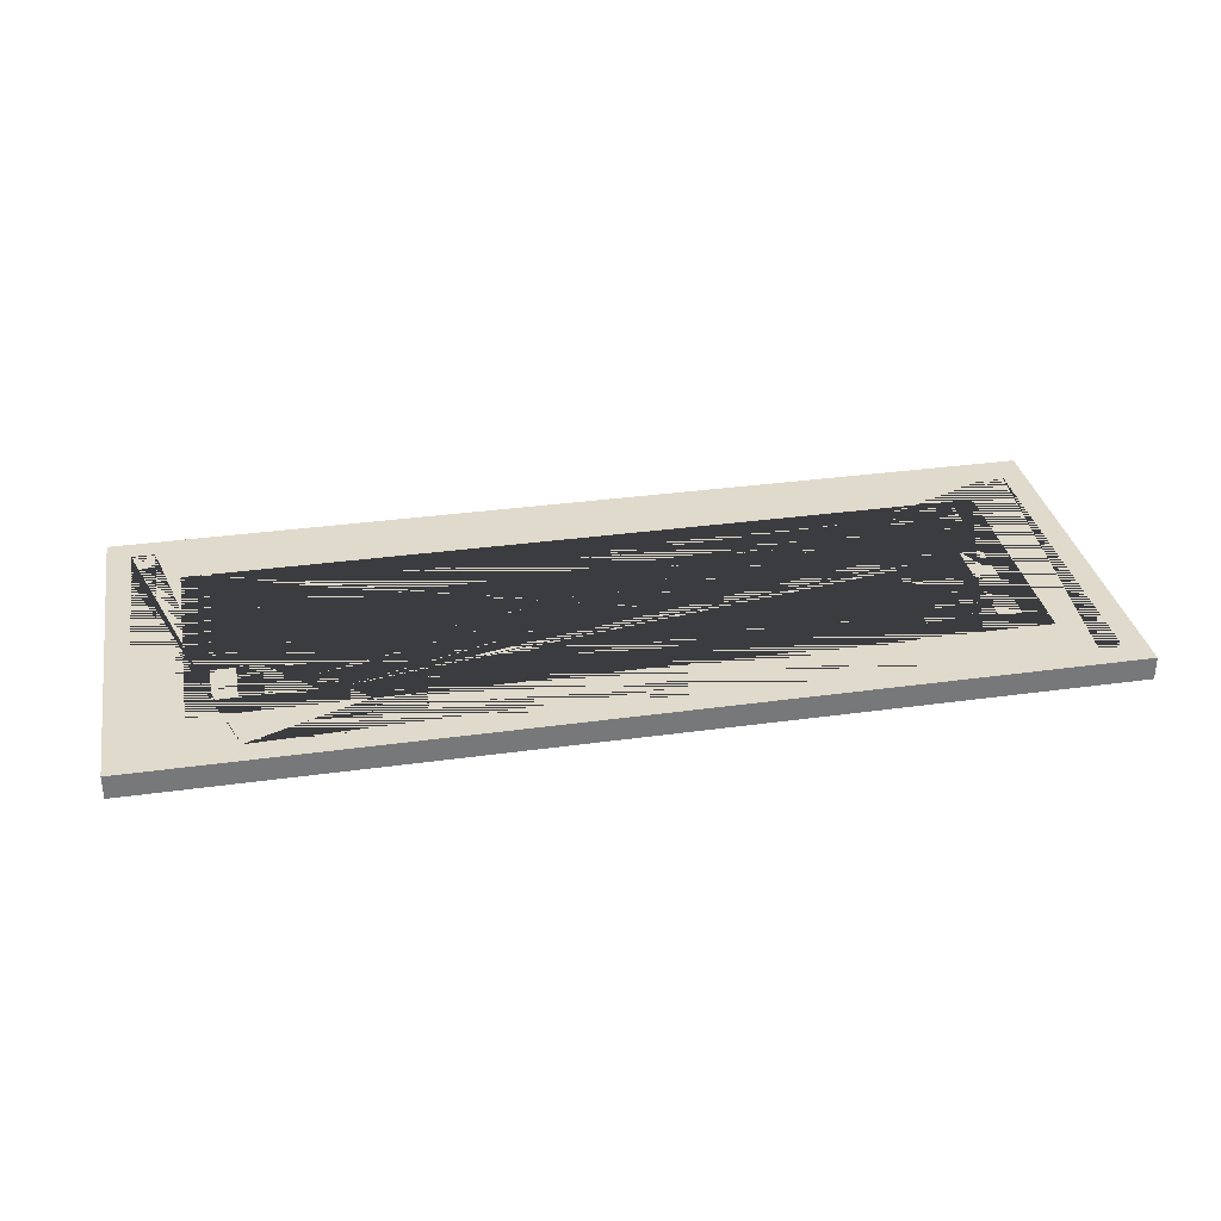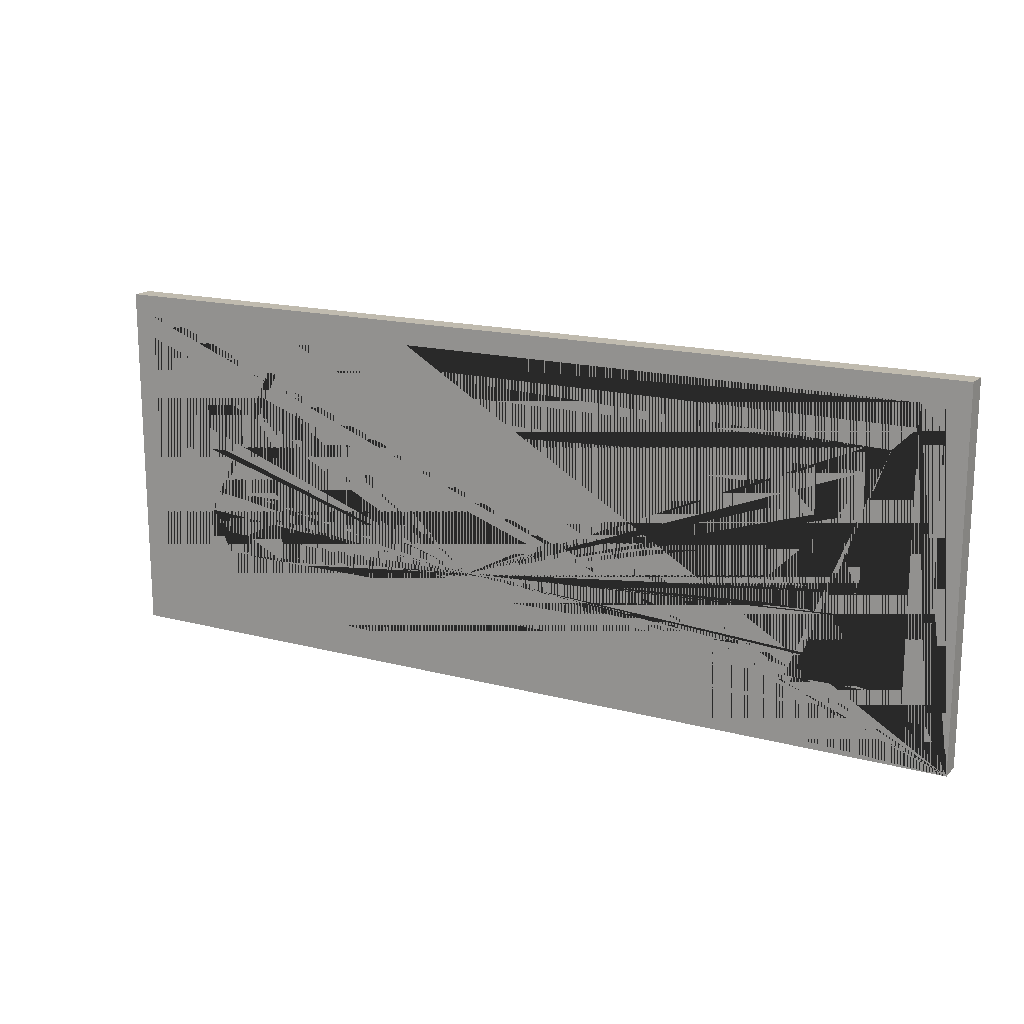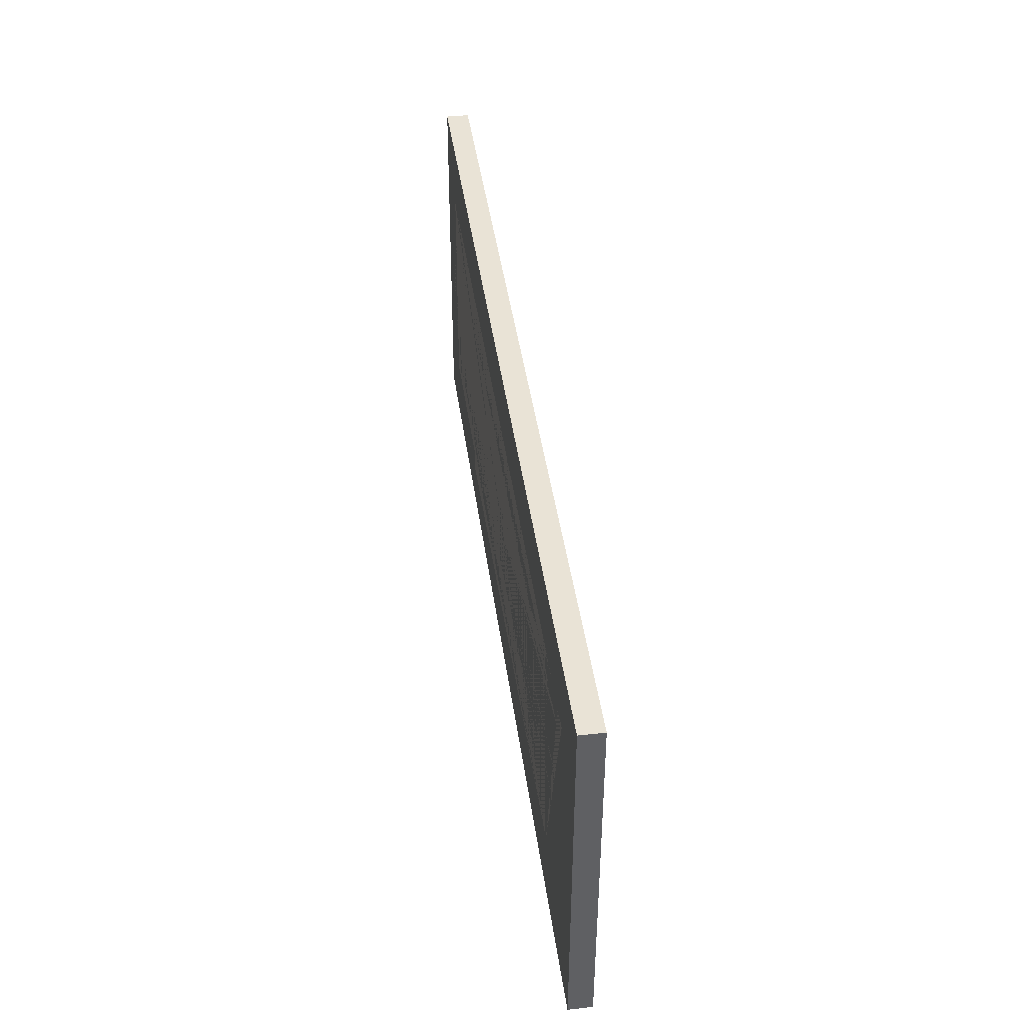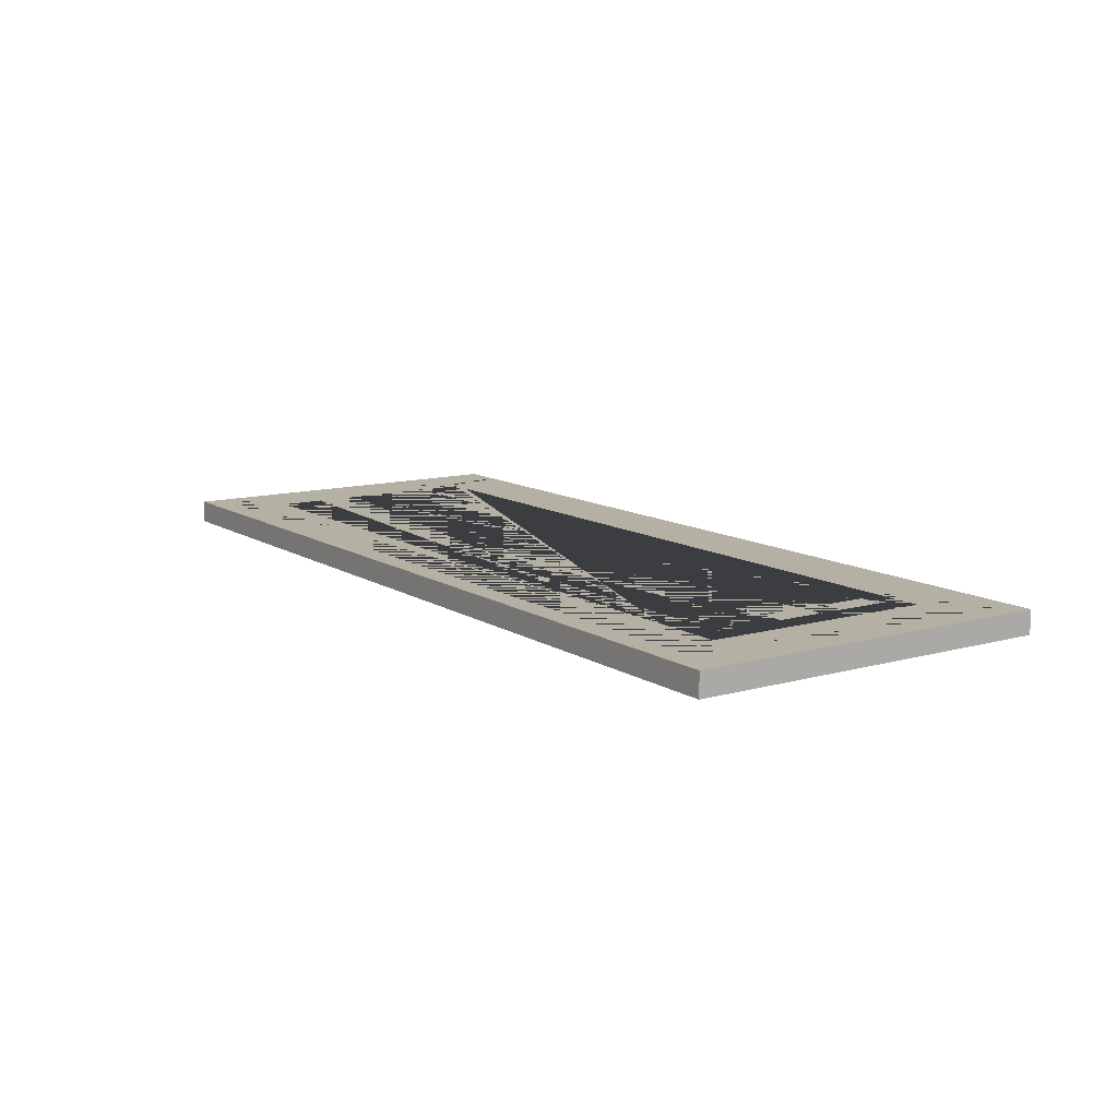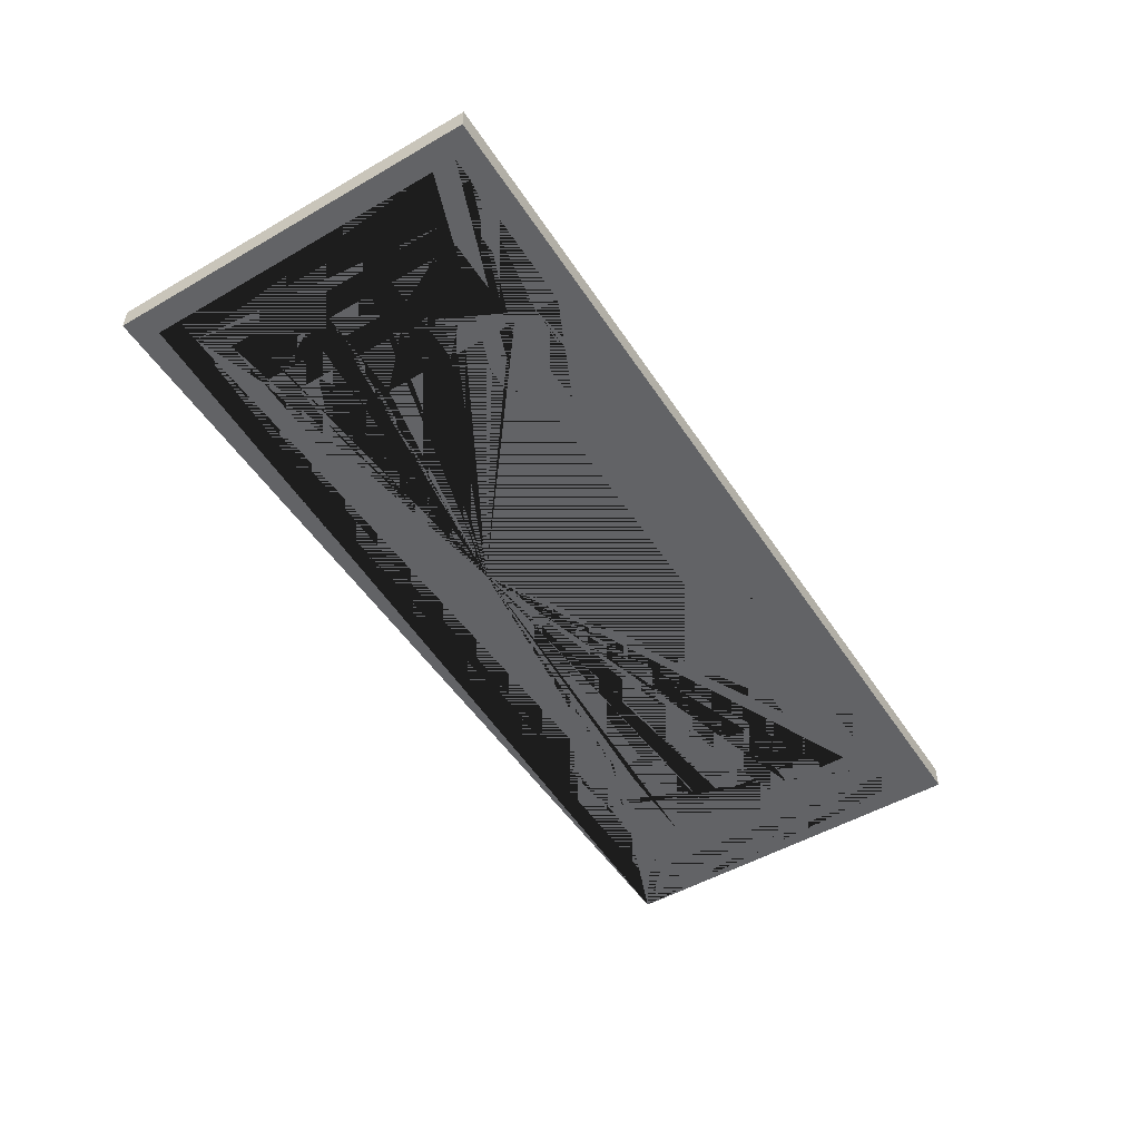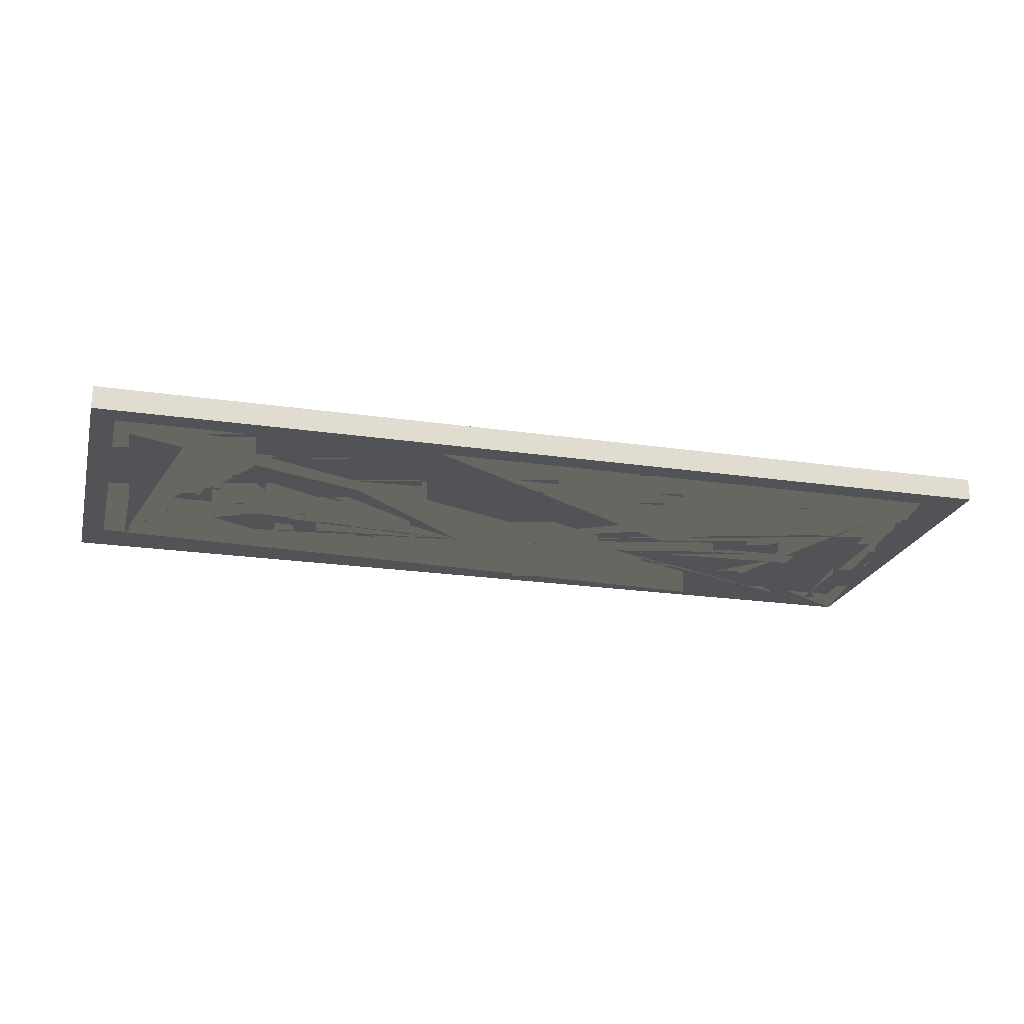
<metadata>
{"format":"obj","ext":"obj","renderer":"f3d","projection":"perspective","resolution":1024,"background":"white","views":[{"elev":33.1,"azim":169.2,"up":"+Y"},{"elev":16.2,"azim":29.0,"up":"+Z"},{"elev":42.1,"azim":-97.6,"up":"+Z"},{"elev":11.5,"azim":-124.3,"up":"+Y"},{"elev":-50.9,"azim":-57.8,"up":"+Y"},{"elev":-22.0,"azim":-14.4,"up":"+Y"}]}
</metadata>
<code>
o Teppich
v -1.25 0.0625 0.5
v -1.25 0 0.5
v -1.188 0 0.4375
v -1.125 0.0625 0.4375
v -1.125 0 0.4375
v -0.75 0 0.5
v -0.75 0 0.4375
v -0.3125 0 0.4375
v -0.3125 0 0.5
v 1.125 0.0625 0.5
v 1.25 0.0625 0.5
v 1.25 0 0.5
v -1.188 0.0625 0.4375
v -1.188 0 0.375
v -1.188 0.0625 -0.375
v -1.188 0 -0.4375
v 1.188 0.0625 -0.375
v 1.188 0 -0.4375
v -1.25 0.0625 -0.5
v -1.188 0.0625 -0.4375
v -1.25 0 -0.5
v -1.125 0.0625 -0.4375
v 0.9375 0.0625 -0.5
v 1.125 0.0625 -0.4375
v 1.188 0.0625 -0.4375
v 1.25 0.0625 -0.5
v 1.25 0 -0.5
v 1.125 0.0625 0.4375
v 1.125 0.0625 0.375
v 1.188 0.0625 0.375
v 1.188 0.0625 0.4375
v 1.125 0 0.4375
v 1.188 0 0.4375
v -1 0 0.3125
v -0.6875 0 0.25
v -0.75 0 0.25
v 0.6875 0.0625 0.25
v 0.75 0.0625 0.25
v 0.6875 0 0.25
v 0.75 0 0.25
v 0.875 0 0.25
v 0.875 0.0625 0.25
v 0.9375 0.0625 0.25
v 1 0.0625 0.25
v 1 0 0.25
v -1 0.0625 0.25
v -1 0 0.25
v -0.9375 0 0.25
v -0.6875 0.0625 0.25
v -0.6875 0 0.1875
v 0.6875 0.0625 0.1875
v -1 0.0625 0.125
v -0.6875 0.0625 0.1875
v 0.75 0 0.125
v 0.875 0.0625 0.1875
v 0.875 0.0625 0.125
v 0.9375 0.0625 0.125
v 0.9375 0.0625 0.1875
v 0.9375 0 0.125
v 0.875 0 0.125
v 1 0.0625 0.125
v -1 0 0.125
v -0.9375 0.0625 0.125
v -0.9375 0 0.125
v -0.9375 0 0.0625
v -1 0 0.0625
v -0.875 0.0625 0.0625
v -0.875 0.0625 0.125
v -0.875 0 0.125
v -0.75 0 0.125
v -0.75 0.0625 0.0625
v 0.75 0.0625 0.125
v 0.75 0.0625 0.0625
v 0.875 0.0625 0.0625
v 1 0 0.0625
v 1 0 0.125
v -0.75 0 0.0625
v 0.875 0.0625 0
v -1 0.0625 -0.0625
v -1 0 -0.0625
v -0.875 0.0625 -0.0625
v 0.9375 0 -0.0625
v 0.875 0 -0.0625
v 1 0 -0.0625
v -0.9375 0.0625 -0.125
v -0.9375 0.0625 -0.0625
v -0.9375 0 -0.0625
v -0.875 0 -0.0625
v -0.875 0 -0.125
v -0.9375 0 -0.125
v -0.75 0.0625 -0.0625
v -0.6875 0.0625 -0.125
v 0.75 0 -0.125
v 0.75 0 -0.0625
v 0.875 0.0625 -0.0625
v 1 0 -0.125
v -0.6875 0 -0.1875
v 0.6875 0.0625 -0.1875
v 0.875 0 -0.125
v 0.9375 0 -0.125
v 1 0.0625 -0.125
v -1 0 -0.25
v -0.875 0 -0.25
v -0.9375 0 -0.25
v 0.6875 0.0625 -0.25
v 1 0 -0.25
v -1.062 0.0625 -0.3125
v -0.9375 0.0625 -0.25
v -0.9375 0 -0.3125
v -0.875 0.0625 -0.25
v -0.875 0.0625 -0.3125
v -0.75 0.0625 -0.25
v -0.6875 0.0625 -0.25
v -0.6875 0 -0.25
v 0.75 0.0625 -0.25
v 0.875 0 -0.25
v 0.875 0.0625 -0.25
v 0.9375 0.0625 -0.25
v 0.9375 0 -0.25
v 1.062 0.0625 -0.3125
v 1.062 0 -0.3125
v -1.125 0.0625 -0.375
v 1.125 0 -0.4375
v -1.188 0.0625 0.375
v -1.125 0.0625 0.375
v -1.125 0 0.375
v 1.125 0 0.375
v 1.188 0 0.375
v -0.875 0.0625 0.25
v -0.8125 0.0625 0.25
v -0.875 0 0.25
v -0.75 0.0625 0.25
v -0.5625 0 0.1875
v -0.5625 0.0625 0.1875
v 0.6875 0 0.1875
v -0.75 0.0625 0.125
v -0.875 0 0.0625
v 0.75 0 0.0625
v 0.875 0 0.0625
v -0.75 0.0625 0
v -0.75 0 -0.0625
v 0.75 0.0625 -0.0625
v -0.875 0.0625 -0.125
v -0.875 0 -0.1875
v -0.75 0.0625 -0.125
v -0.75 0 -0.125
v 0.75 0.0625 -0.125
v 0.75 0.0625 -0.1875
v 0.875 0.0625 -0.125
v -0.75 0 -0.25
v -0.6875 0.0625 -0.1875
v -0.375 0.0625 -0.1875
v -0.125 0 -0.1875
v 0.6875 0 -0.1875
v 0.6875 0 -0.25
v 0.75 0 -0.25
v -1.125 0 -0.375
v -1.188 0 -0.375
v 1.188 0 -0.375
v -1.125 0 -0.4375
v 0.9375 0.0625 -0.4375
v 1.125 0.0625 -0.375
v 1.125 0 -0.375
v -1.062 0.0625 0.3125
v -1.062 0 0.3125
v -1 0.0625 0.3125
v -0.8125 0.0625 0.3125
v -0.75 0 0.375
v -0.75 0 0.3125
v 1 0.0625 0.3125
v 1.062 0 0.3125
v 1 0 0.3125
v 1.062 0.0625 0.3125
v -0.9375 0.0625 0.25
v 0.9375 0 0.25
v -1 0.0625 0.0625
v -0.9375 0.0625 0.0625
v 0.9375 0.0625 0.0625
v 0.9375 0.0625 0
v 1 0.0625 0.0625
v 0.9375 0 0.0625
v 0.9375 0.0625 -0.0625
v 1 0.0625 -0.0625
v 1.062 0.0625 -0.0625
v -1 0.0625 -0.125
v -1 0 -0.125
v -0.9375 0 -0.1875
v 0.9375 0.0625 -0.125
v -1 0.0625 -0.25
v 1 0.0625 -0.25
v 1 0.0625 -0.1875
v 1.062 0.0625 -0.1875
v -1.062 0 -0.3125
v 0.5 0.0625 -0.375
v 0.5 0.0625 -0.3125
v 0.625 0.0625 -0.3125
v 0.625 0.0625 -0.375
v 0.8125 0 -0.3125
v 0.8125 0 -0.375
f 161 24 25 17 30 31 28 10 11 26 23
f 1 19 21 2
f 27 21 19 23 26
f 13 124 15 20 22 161 23 19 1 10 28 4
f 27 26 11 12
f 7 8 9 6
f 27 12 9 8 32 33 128 159 18 123 160 16 158 14 3 5 7 6 2 21
f 6 9 12 11 10 1 2
f 131 36 169 34 47 48 64 65 87 88 137 77 70 69
f 143 110 108 85
f 105 98 148 115 117 118 190 191 192 120 196 195 111 110 112 145 92 140 71 67 81 86 177 176 52 63 174 46 166 167 130 129 68 136 132 49 53 134 152 151 113
f 57 61 44 170 173 184 183 180 178 179 78 74 73 72 56 55 58
f 13 4 125 124
f 3 14 126 5
f 28 31 30 29
f 32 127 128 33
f 185 189 108 110 111 107 164 166 46 52 176 79 86 81 91 140 92 145 143 85
f 153 154 155 114 150 103 144 187 104 109 198 121 171 172 45 76 75 84 82 100 96 106 119 116 156 93 99 83 94 138 54 40 39 135 133
f 153 133 50 35 39 40 41 60 54 138 139 83 99 116 119 100 82 181 75 76 59 175 45 172 169 36 70 77 141 88 87 80 66 65 64 62 47 34 165 193 109 104 102 186 90 187 144 89 146 150 114 97
f 15 122 22 20
f 158 16 160 157
f 162 17 25 24
f 163 123 18 159
f 134 51 37 49 132 130 167 170 44 43 58 55 42 38 72 73 142 95 78 179 182 183 184 192 191 101 188 118 117 149 147 148 98 152
f 168 127 32 8 7 5 126
f 14 158 157 126
f 30 17 162 29
f 136 68 129 130 132
f 49 37 51 134 53
f 60 41 40 54
f 155 154 153 97 114
f 156 116 99 93
f 94 83 139 138
f 152 98 105 113 151
f 127 163 159 128
f 141 77 137 88
f 56 72 38 42 55
f 28 29 125 4
f 133 135 39 35 50
f 144 103 150 146 89
f 70 36 131 69
f 95 142 73 74 78
f 115 148 147 149 117
f 122 194 197 162 24 161 22
f 140 91 81 67 71
f 112 110 143 145
f 122 15 124 125
f 160 123 163 199 157
f 61 57 58 43 44
f 180 183 182 179 178
f 100 119 106 96
f 111 195 194 122 125 29 162 197 196 120 192 184 173 170 167 166 164 107
f 186 102 104 187 90
f 171 121 198 199 163 127 168 169 172
f 157 199 198 109 193 165 34 169 168 126
f 80 87 65 66
f 181 82 84 75
f 174 63 52 46
f 59 76 45 175
f 177 86 79 176
f 85 108 189 185
f 195 196 197 194
f 47 62 64 48
f 191 190 118 188 101

</code>
